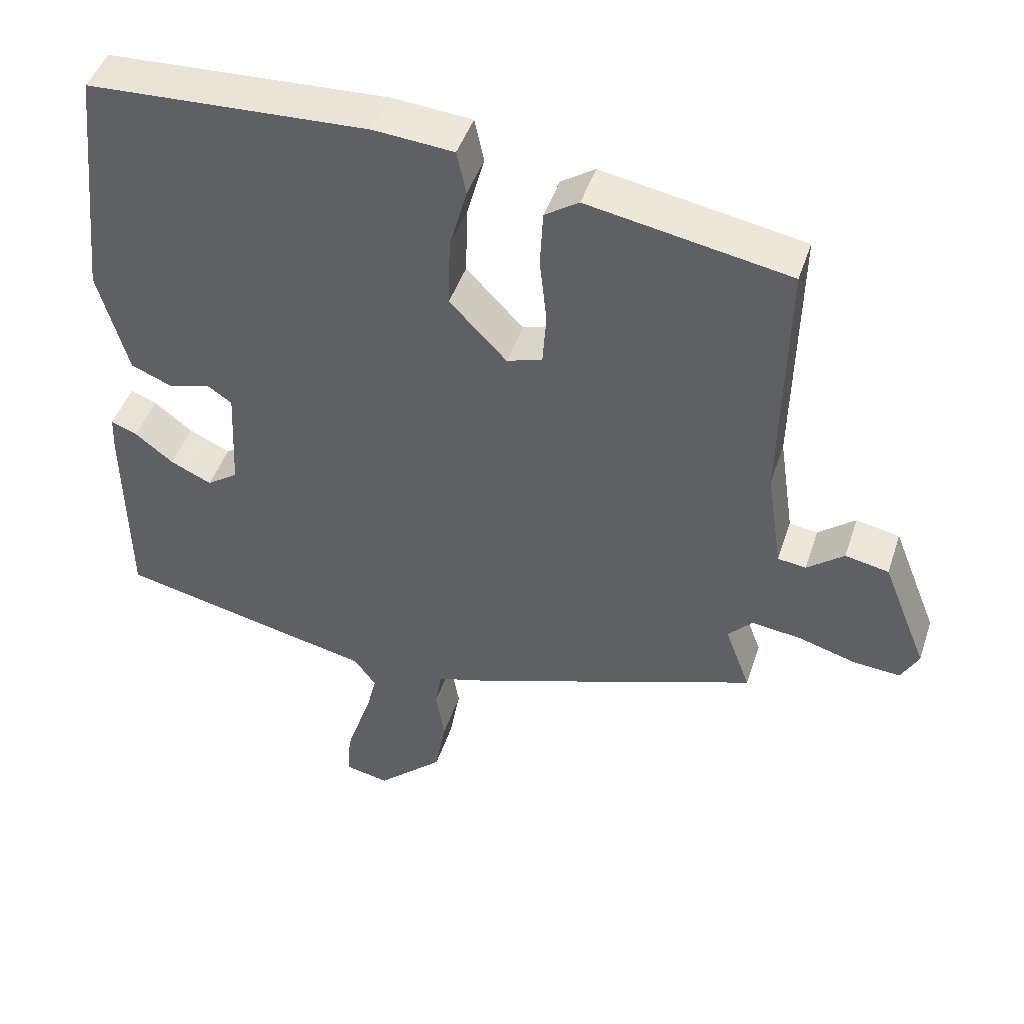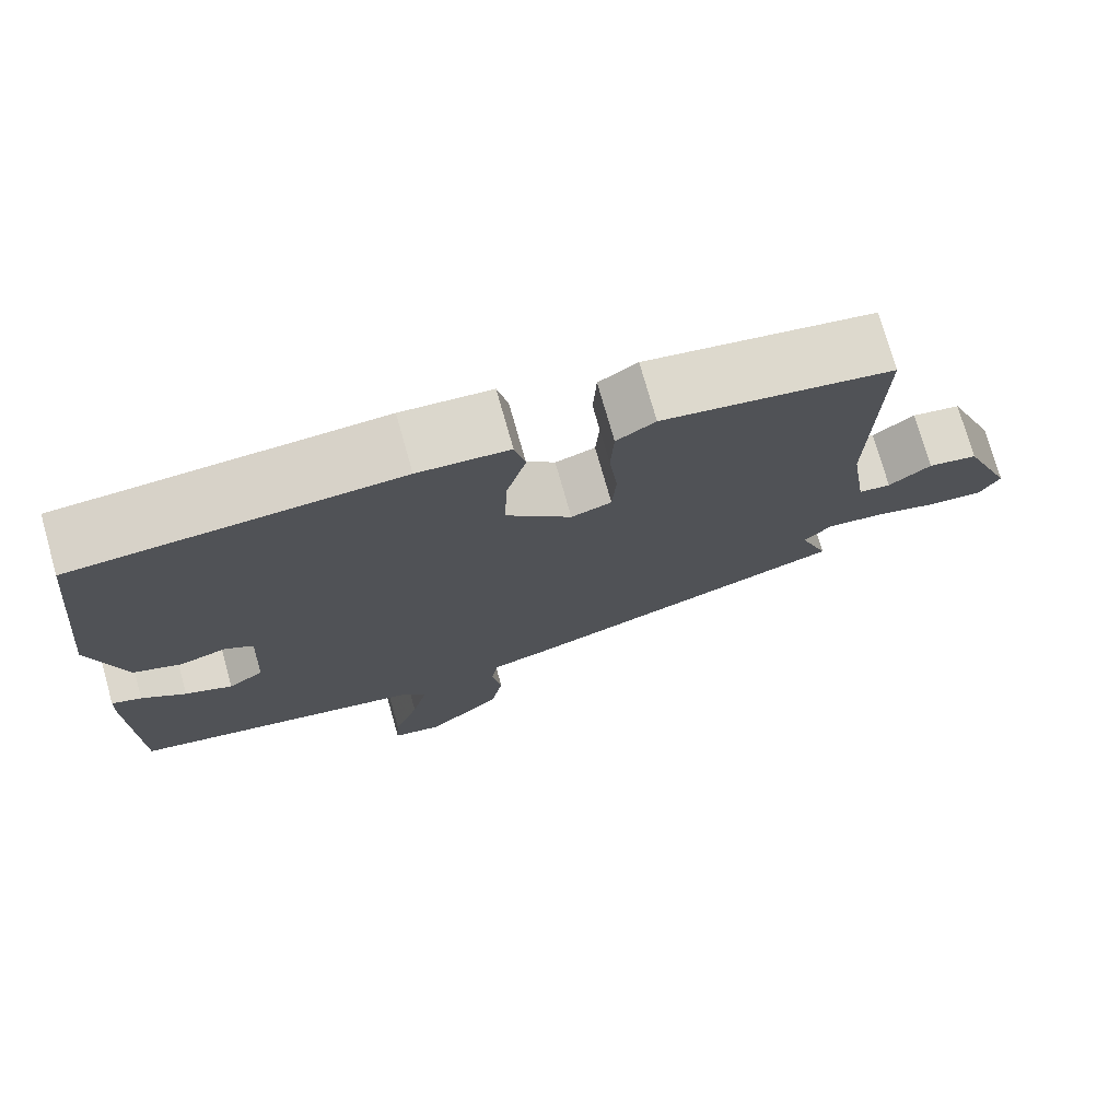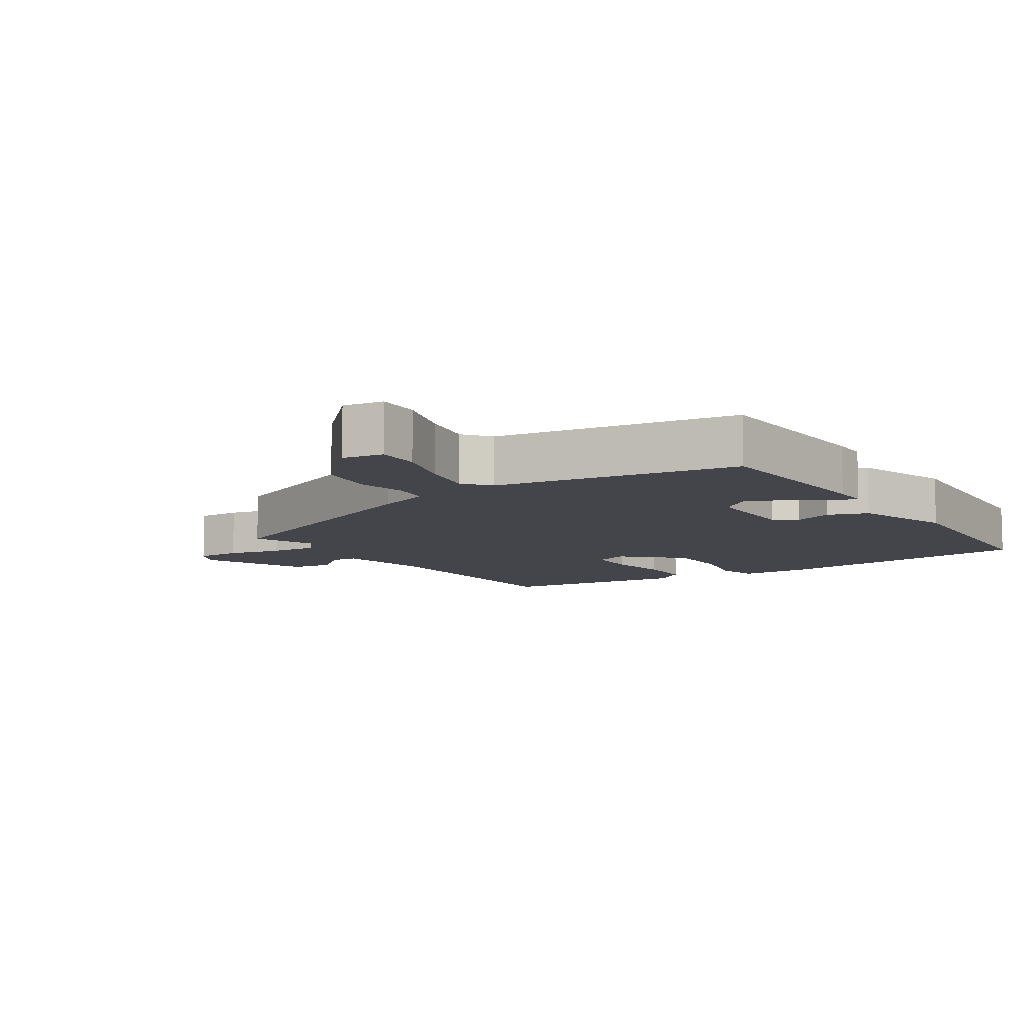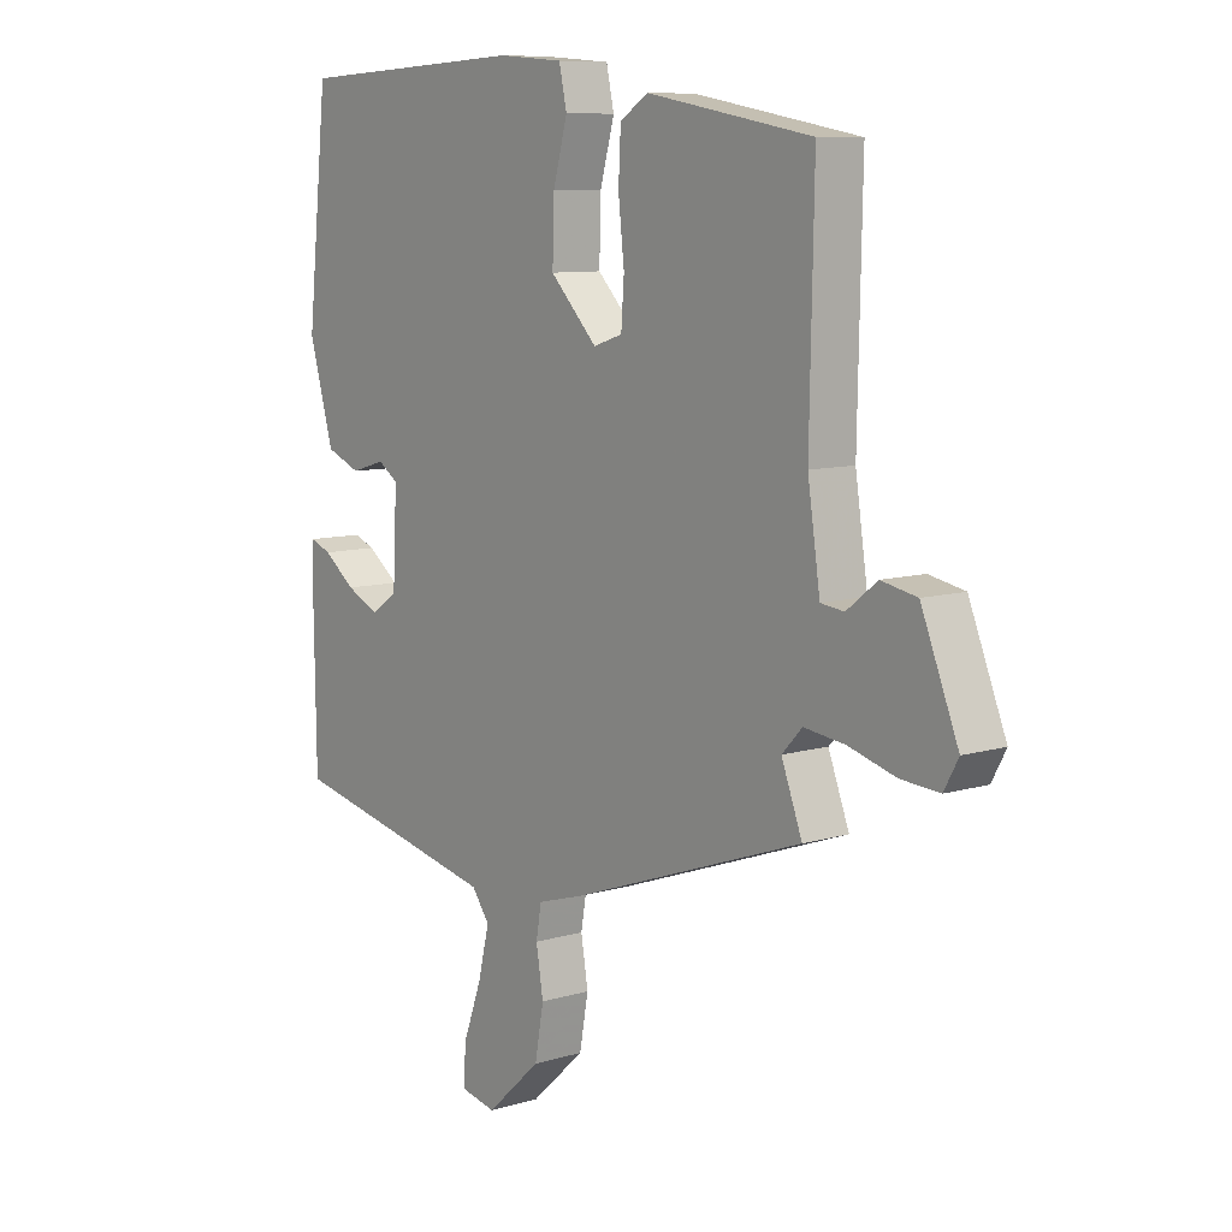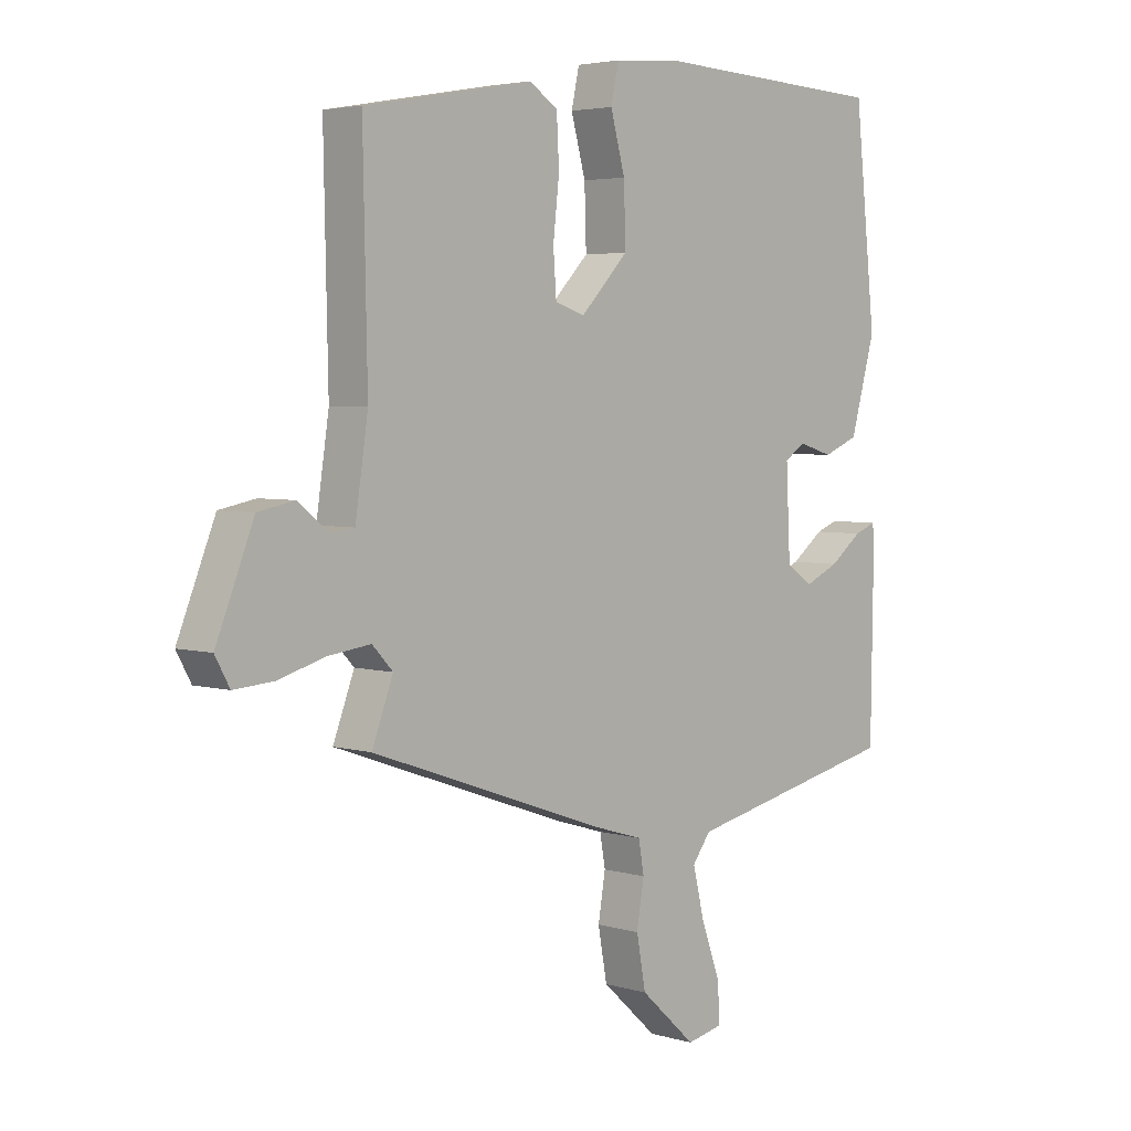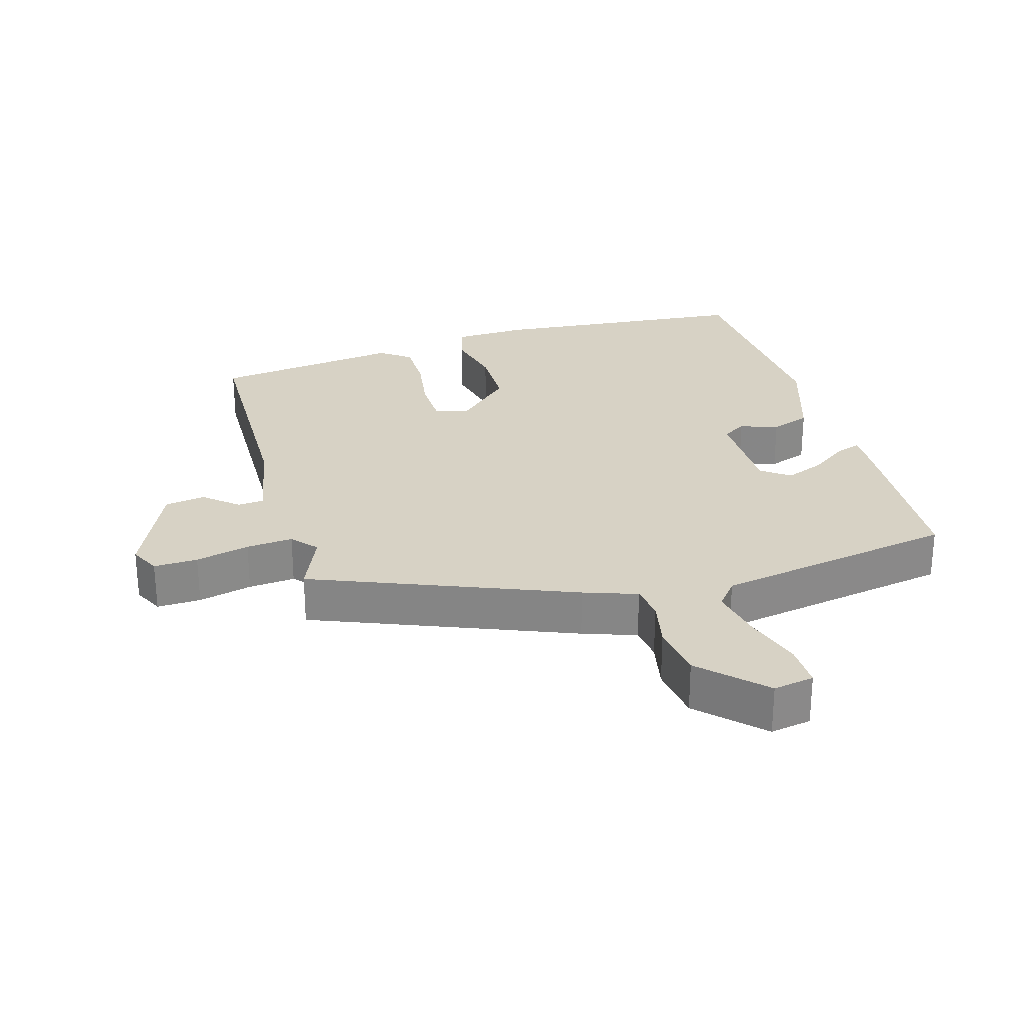
<metadata>
{"format":"obj","ext":"obj","renderer":"f3d","projection":"perspective","resolution":1024,"background":"white","views":[{"elev":45.6,"azim":17.9,"up":"+Z"},{"elev":75.1,"azim":-15.8,"up":"+Z"},{"elev":-9.3,"azim":-143.6,"up":"+Y"},{"elev":9.0,"azim":51.2,"up":"+Z"},{"elev":4.0,"azim":134.0,"up":"+Z"},{"elev":27.4,"azim":166.3,"up":"+Y"}]}
</metadata>
<code>
v -0.436 0.07 0.479
v -0.047 0.07 0.498
v 0.063 0.07 0.489
v 0.076 0.07 0.429
v 0.052 0.07 0.341
v 0.049 0.07 0.245
v 0.128 0.07 0.163
v 0.177 0.07 0.179
v 0.182 0.07 0.25
v 0.172 0.07 0.341
v 0.176 0.07 0.419
v 0.223 0.07 0.45
v 0.501 0.07 0.4
v 0.494 0.07 0.05
v 0.515 0.07 -0.091
v 0.554 0.07 -0.096
v 0.605 0.07 -0.056
v 0.665 0.07 -0.068
v 0.727 0.07 -0.223
v 0.703 0.07 -0.267
v 0.638 0.07 -0.262
v 0.559 0.07 -0.239
v 0.49 0.07 -0.23
v 0.456 0.07 -0.266
v 0.491 0.07 -0.359
v 0.101 0.07 -0.496
v 0.021 0.07 -0.52
v 0.012 0.07 -0.572
v 0.024 0.07 -0.645
v 0.009 0.07 -0.728
v -0.083 0.07 -0.812
v -0.143 0.07 -0.799
v -0.139 0.07 -0.735
v -0.108 0.07 -0.649
v -0.089 0.07 -0.57
v -0.119 0.07 -0.529
v -0.475 0.07 -0.45
v -0.479 0.07 -0.176
v -0.477 0.07 -0.124
v -0.441 0.07 -0.138
v -0.388 0.07 -0.179
v -0.331 0.07 -0.205
v -0.288 0.07 -0.175
v -0.281 0.07 -0.03
v -0.315 0.07 -0.007
v -0.372 0.07 -0.024
v -0.43 0.07 0
v -0.471 0.07 0.147
v -0.436 0 0.479
v -0.047 0 0.498
v 0.063 0 0.489
v 0.076 0 0.429
v 0.052 0 0.341
v 0.049 0 0.245
v 0.128 0 0.163
v 0.177 0 0.179
v 0.182 0 0.25
v 0.172 0 0.341
v 0.176 0 0.419
v 0.223 0 0.45
v 0.501 0 0.4
v 0.494 0 0.05
v 0.515 0 -0.091
v 0.554 0 -0.096
v 0.605 0 -0.056
v 0.665 0 -0.068
v 0.727 0 -0.223
v 0.703 0 -0.267
v 0.638 0 -0.262
v 0.559 0 -0.239
v 0.49 0 -0.23
v 0.456 0 -0.266
v 0.491 0 -0.359
v 0.101 0 -0.496
v 0.021 0 -0.52
v 0.012 0 -0.572
v 0.024 0 -0.645
v 0.009 0 -0.728
v -0.083 0 -0.812
v -0.143 0 -0.799
v -0.139 0 -0.735
v -0.108 0 -0.649
v -0.089 0 -0.57
v -0.119 0 -0.529
v -0.475 0 -0.45
v -0.479 0 -0.176
v -0.477 0 -0.124
v -0.441 0 -0.138
v -0.388 0 -0.179
v -0.331 0 -0.205
v -0.288 0 -0.175
v -0.281 0 -0.03
v -0.315 0 -0.007
v -0.372 0 -0.024
v -0.43 0 0
v -0.471 0 0.147
f 45 46 47 48
f 44 45 48 1
f 38 39 40 41
f 36 37 38 41
f 36 41 42
f 35 36 42 43
f 31 32 33 34
f 31 34 35
f 28 29 30 31
f 27 28 31 35
f 24 25 26 27
f 23 24 27 35
f 19 20 21 22
f 19 22 23
f 16 17 18 19
f 15 16 19 23
f 14 15 23 35
f 9 10 11 12
f 8 9 12 13
f 2 3 4 5
f 44 1 2 5
f 44 5 6
f 43 44 6 7
f 35 43 7 8
f 8 13 14 35
f 96 95 94 93
f 49 96 93 92
f 89 88 87 86
f 89 86 85 84
f 90 89 84
f 91 90 84 83
f 82 81 80 79
f 83 82 79
f 79 78 77 76
f 83 79 76 75
f 75 74 73 72
f 83 75 72 71
f 70 69 68 67
f 71 70 67
f 67 66 65 64
f 71 67 64 63
f 83 71 63 62
f 60 59 58 57
f 61 60 57 56
f 53 52 51 50
f 53 50 49 92
f 54 53 92
f 55 54 92 91
f 56 55 91 83
f 83 62 61 56
f 1 49 50 2
f 2 50 51 3
f 3 51 52 4
f 4 52 53 5
f 5 53 54 6
f 6 54 55 7
f 7 55 56 8
f 8 56 57 9
f 9 57 58 10
f 10 58 59 11
f 11 59 60 12
f 12 60 61 13
f 13 61 62 14
f 14 62 63 15
f 15 63 64 16
f 16 64 65 17
f 17 65 66 18
f 18 66 67 19
f 19 67 68 20
f 20 68 69 21
f 21 69 70 22
f 22 70 71 23
f 23 71 72 24
f 24 72 73 25
f 25 73 74 26
f 26 74 75 27
f 27 75 76 28
f 28 76 77 29
f 29 77 78 30
f 30 78 79 31
f 31 79 80 32
f 32 80 81 33
f 33 81 82 34
f 34 82 83 35
f 35 83 84 36
f 36 84 85 37
f 37 85 86 38
f 38 86 87 39
f 39 87 88 40
f 40 88 89 41
f 41 89 90 42
f 42 90 91 43
f 43 91 92 44
f 44 92 93 45
f 45 93 94 46
f 46 94 95 47
f 47 95 96 48
f 48 96 49 1

</code>
